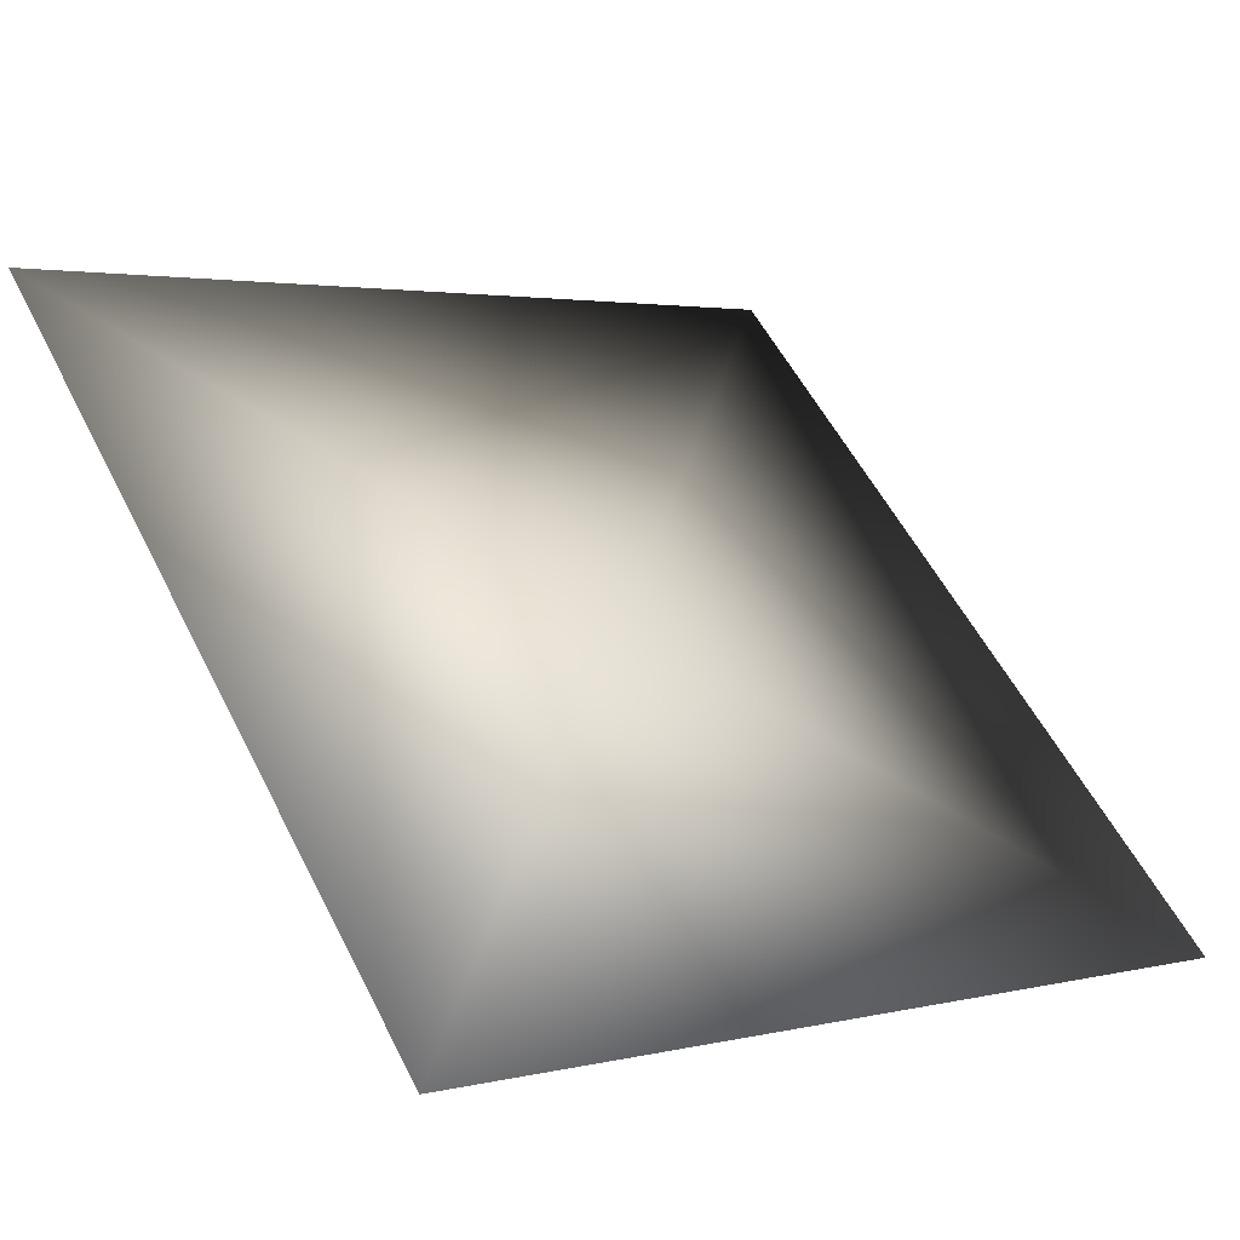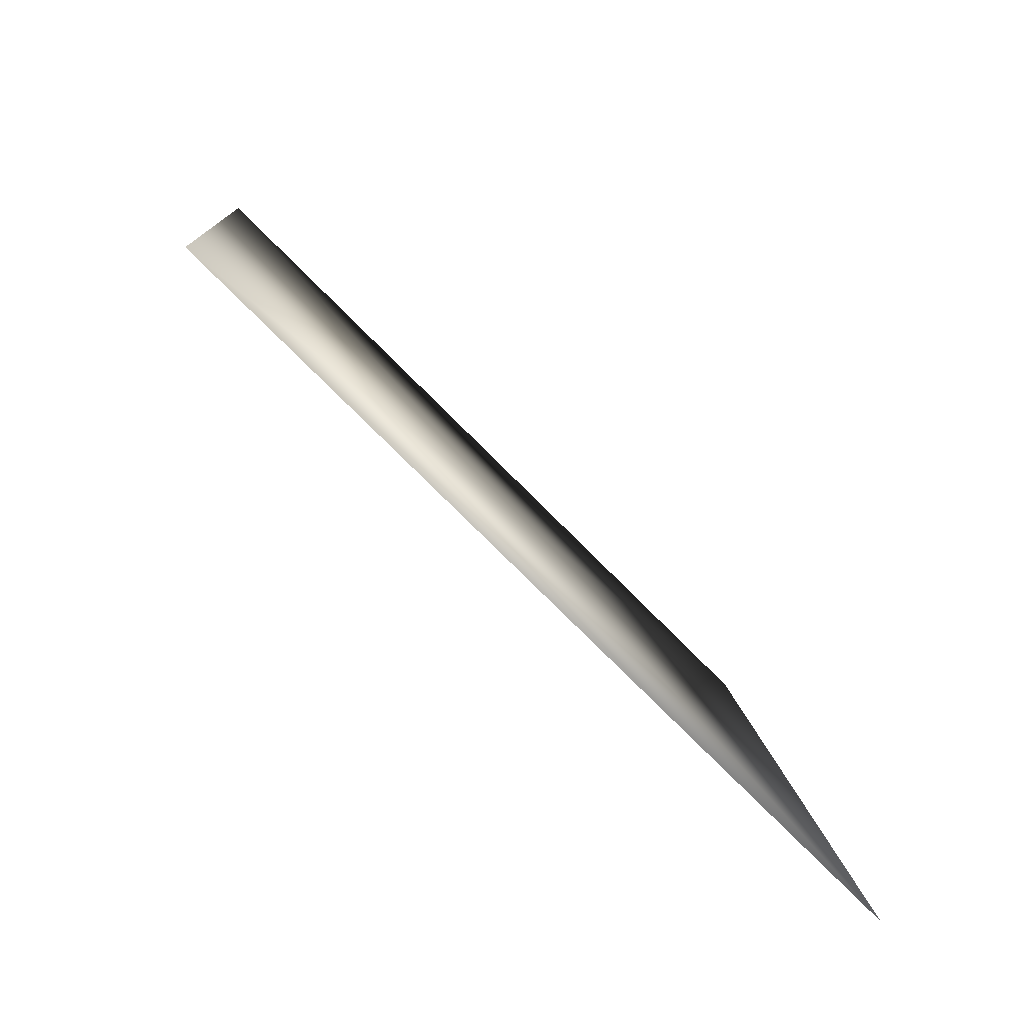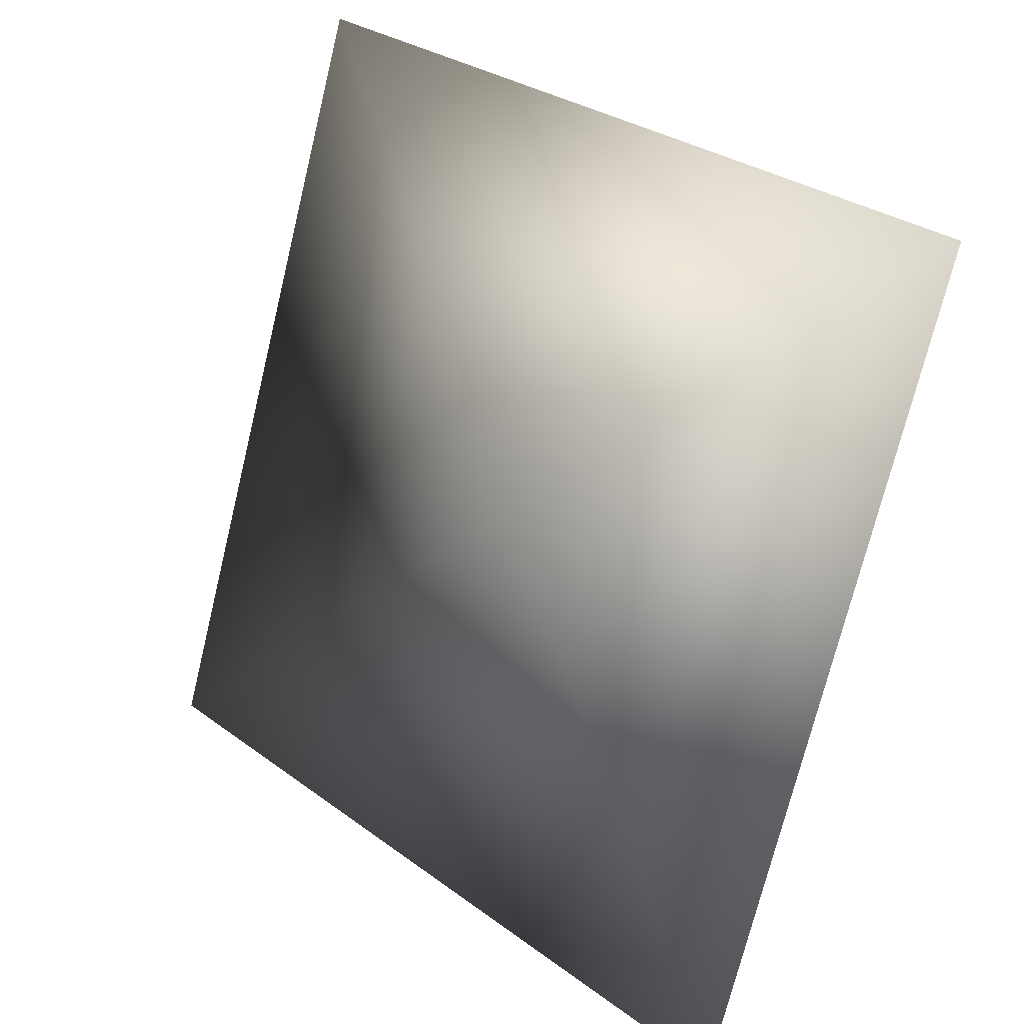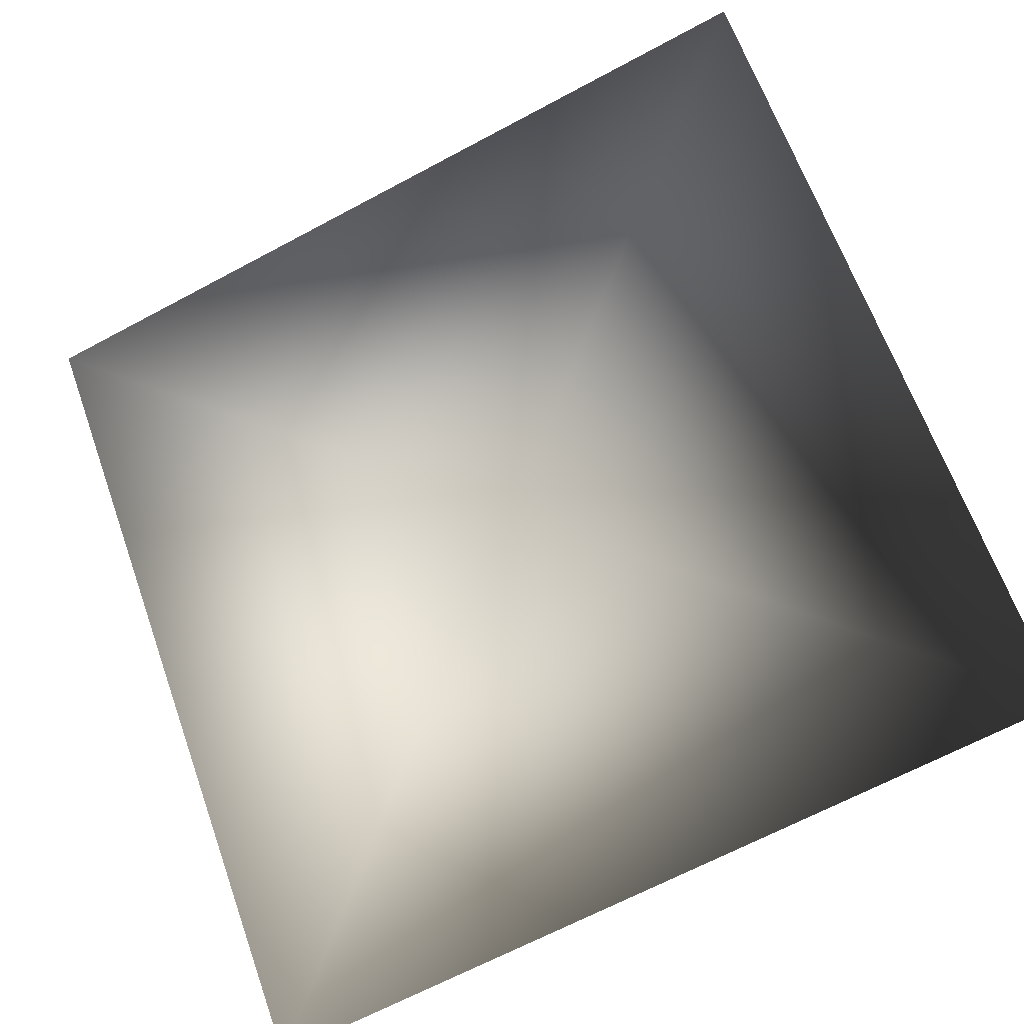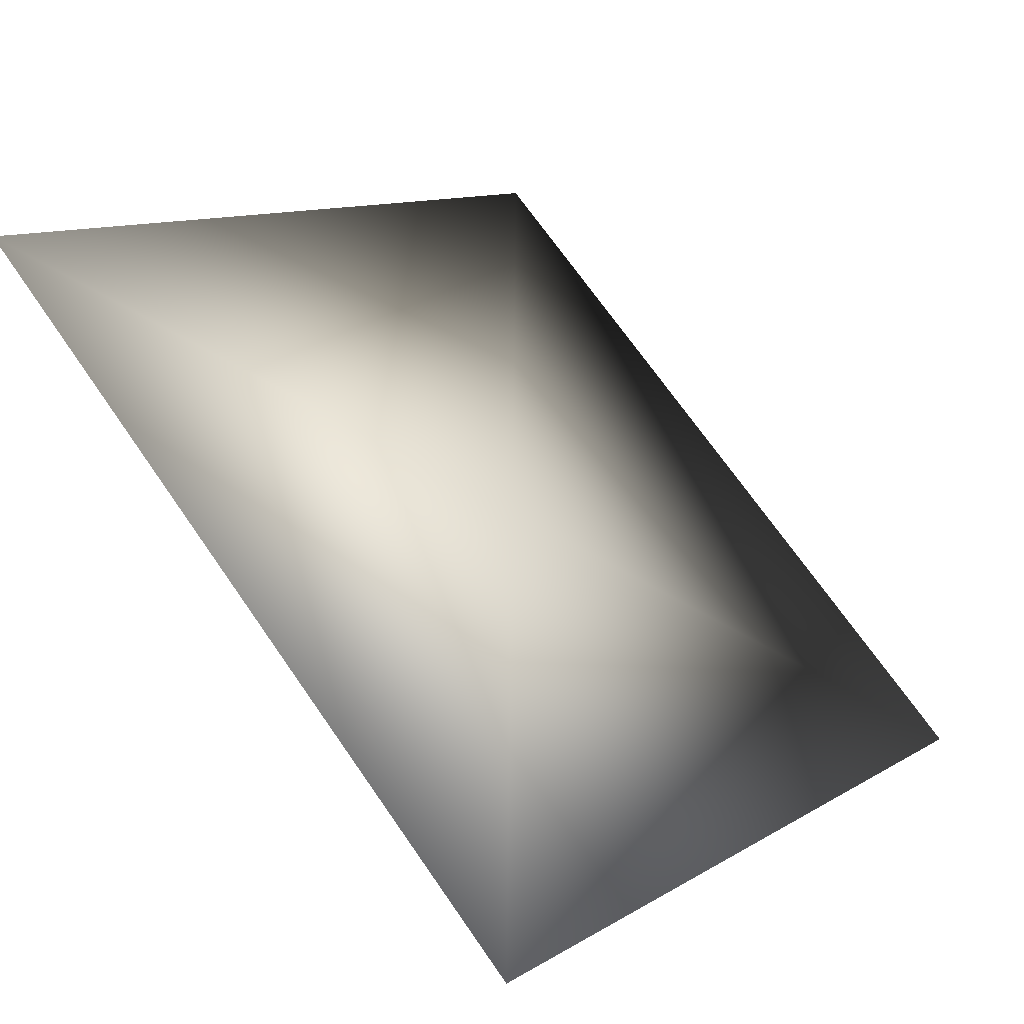
<metadata>
{"format":"obj","ext":"obj","renderer":"f3d","projection":"perspective","resolution":1024,"background":"white","views":[{"elev":2.8,"azim":140.7,"up":"+Y"},{"elev":10.0,"azim":86.0,"up":"+Y"},{"elev":-72.9,"azim":-103.7,"up":"+Z"},{"elev":-66.8,"azim":28.2,"up":"+Y"},{"elev":11.6,"azim":125.9,"up":"+Y"}]}
</metadata>
<code>
g Model_0:quad_normal2
v 2.101 1.492 1.492
v 0 0 0
v 2.101 -1.492 -1.492
v -2.101 1.492 1.492
v -2.101 -1.492 -1.492
g Model_0:quad_normal2_0
f 3 2 1
f 1 2 4
f 3 5 2
f 2 5 4

</code>
